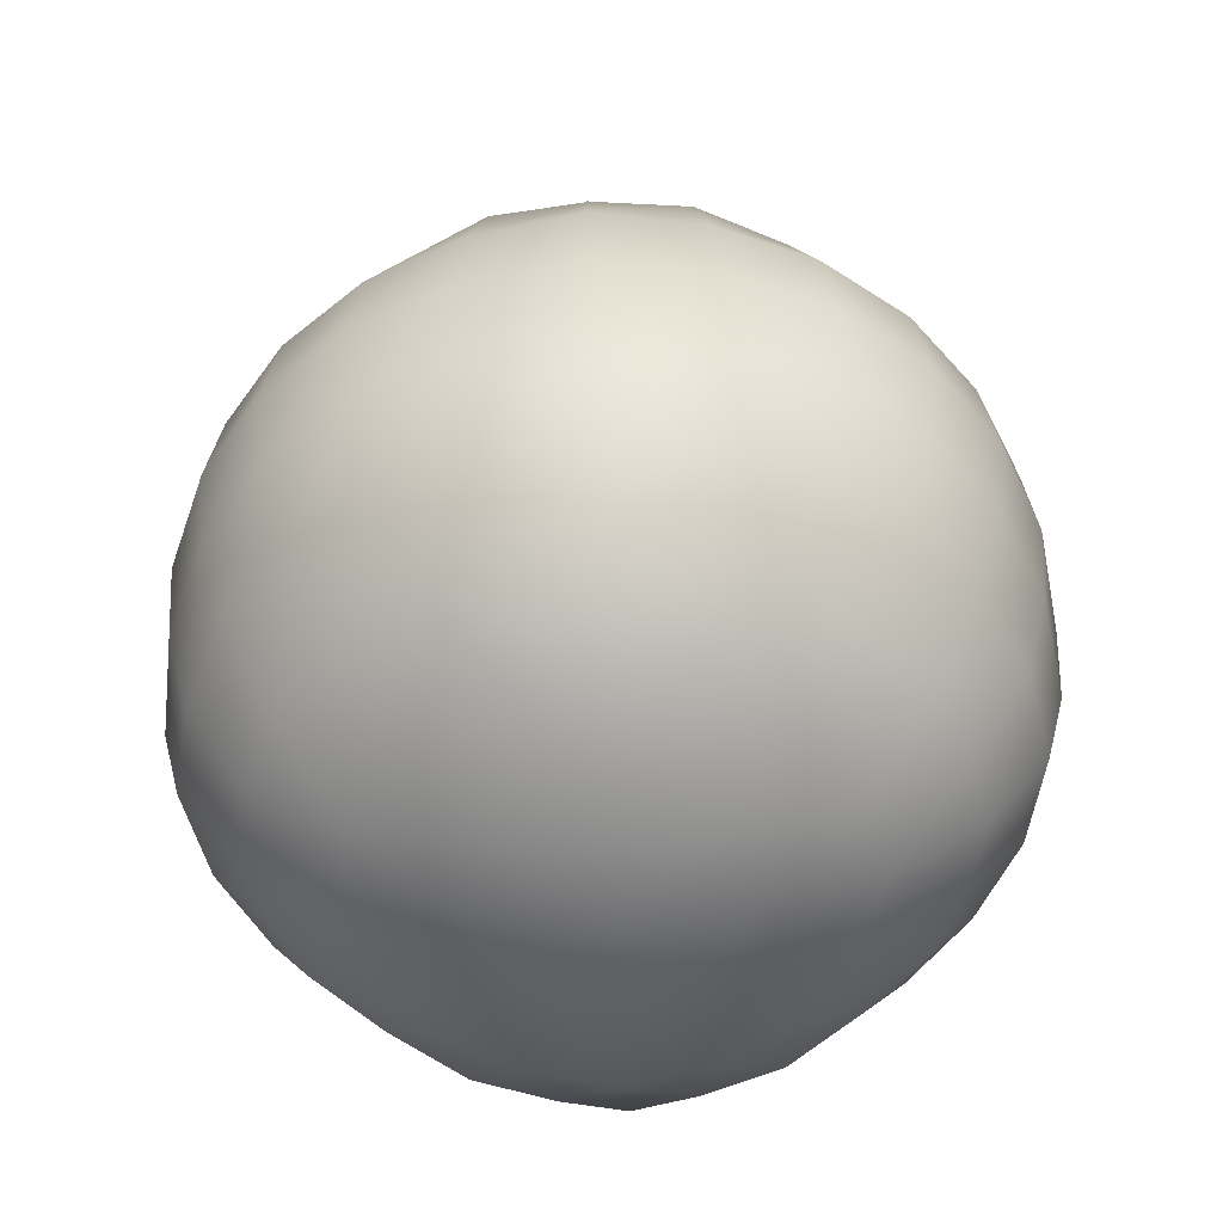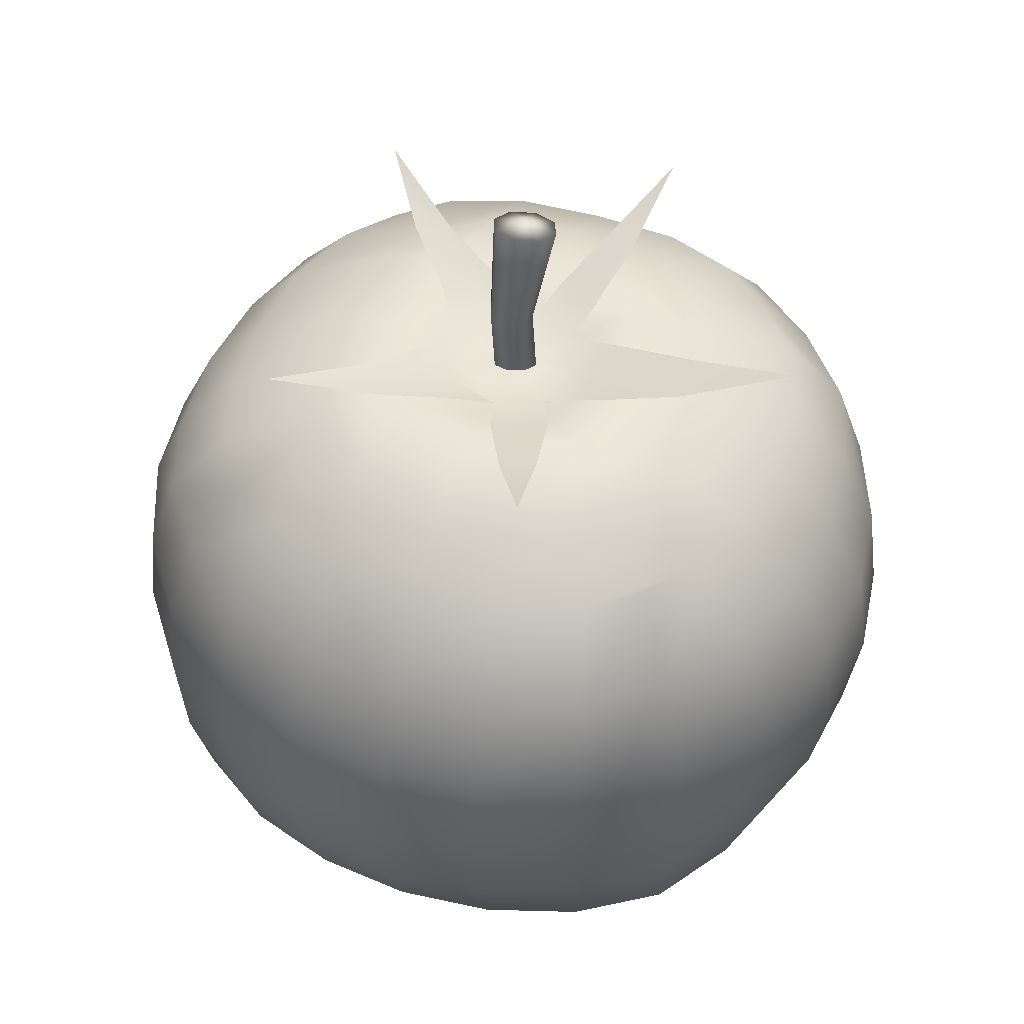
<metadata>
{"format":"obj","ext":"obj","renderer":"f3d","projection":"perspective","resolution":1024,"background":"white","views":[{"elev":-54.9,"azim":138.0,"up":"+Z"},{"elev":49.3,"azim":-160.4,"up":"+Z"}]}
</metadata>
<code>
g Tomato_Whole
v 0.01243 0.3972 0.2885
v 0.0127 0.4061 0.3613
v -0.002587 0.4128 0.3613
v -0.002724 0.4024 0.2913
v -0.01234 0.4103 0.4731
v 0.008952 0.402 0.4706
v -0.03362 0.402 0.4706
v -0.01813 0.4061 0.3613
v -0.04264 0.3815 0.4646
v -0.02369 0.3907 0.3615
v -0.03393 0.3608 0.4584
v -0.017 0.3765 0.3617
v -0.02452 0.3818 0.2861
v -0.01751 0.3674 0.2856
v -0.01234 0.3522 0.4558
v -0.002626 0.3709 0.3619
v 0.01831 0.3907 0.3615
v 0.01797 0.3815 0.4646
v 0.01155 0.3764 0.3618
v 0.01234 0.3665 0.2838
v 0.01747 0.3818 0.288
v 0.009264 0.3608 0.4584
v -0.002626 0.3709 0.3619
v -0.01234 0.3522 0.4558
v -0.01755 0.3962 0.2903
v -0.002799 0.3612 0.2846
v -0.002799 0.3612 0.2846
v -0.01234 0.3791 0.4722
v -0.04264 0.3815 0.4646
v -0.03362 0.402 0.4706
v -0.01234 0.4103 0.4731
v -0.03393 0.3608 0.4584
v -0.01234 0.3522 0.4558
v 0.009264 0.3608 0.4584
v 0.01797 0.3815 0.4646
v -0.01234 0.4103 0.4731
v 0.1809 0.5506 0.3609
v 0.1147 0.4898 0.3219
v 0.09799 0.5021 0.3221
v 0.1263 0.4731 0.3221
v 0.06644 0.4479 0.3012
v 0.03525 0.466 0.3023
v 0.08591 0.4146 0.3023
v 0.04319 0.4258 0.2848
v -0.002338 0.4434 0.2867
v 0.06082 0.3804 0.2868
v 0.01243 0.3972 0.2885
v -0.002724 0.4024 0.2913
v -0.002338 0.4434 0.2867
v -0.01755 0.3962 0.2903
v -0.04695 0.4247 0.2865
v -0.06546 0.4653 0.3021
v -0.01572 0.4863 0.3021
v -0.07785 0.534 0.3222
v -0.04609 0.5471 0.3222
v -0.08974 0.6205 0.3609
v -0.02452 0.3818 0.2861
v -0.06663 0.3797 0.2844
v -0.09911 0.4215 0.3026
v -0.1055 0.3825 0.3009
v -0.1762 0.4087 0.3223
v -0.1793 0.3825 0.3217
v -0.2794 0.3825 0.3609
v -0.1769 0.3583 0.3223
v -0.1019 0.3448 0.3026
v -0.04693 0.3353 0.2864
v -0.01751 0.3674 0.2856
v -0.002799 0.3612 0.2846
v -0.002337 0.3169 0.2865
v -0.01555 0.2827 0.3021
v -0.05717 0.3 0.3021
v -0.04485 0.2186 0.3222
v -0.07263 0.2301 0.3222
v -0.0865 0.1445 0.3609
v 0.01234 0.3665 0.2838
v 0.04318 0.3346 0.2847
v 0.05495 0.2882 0.3022
v 0.07937 0.3084 0.3013
v 0.1113 0.2596 0.3223
v 0.1259 0.2652 0.3217
v 0.1859 0.2131 0.3609
v 0.1398 0.2757 0.3223
v 0.09199 0.3273 0.3022
v 0.01747 0.3818 0.288
v -0.2109 0.1716 -0.2514
v -0.2497 0.1329 -0.1736
v -0.175 0.0841 -0.1736
v -0.1579 0.1393 -0.2514
v -0.08909 0.05638 -0.1736
v -0.08667 0.1089 -0.2514
v 0 0.0472 -0.1736
v -0 0.104 -0.2514
v -0.1805 0.0601 -0.09365
v -0.2636 0.119 -0.09365
v -0.09152 0.02464 -0.09365
v 0 0.01279 -0.09365
v -0.1833 0.05103 0
v -0.2684 0.1142 0
v -0.09282 0.01279 0
v -0 0 0
v -0.1805 0.0601 0.09166
v -0.2636 0.119 0.09166
v -0.09152 0.02464 0.09166
v -0 0.01279 0.09166
v -0.173 0.0875 0.1724
v -0.2406 0.142 0.1724
v -0.08807 0.0601 0.1724
v -0 0.05103 0.1724
v -0.1542 0.1451 0.2422
v -0.1993 0.1833 0.2422
v -0.0835 0.119 0.2422
v 0 0.1142 0.2422
v -0.143 0.2361 0.283
v -0.2374 0.2284 0.2422
v -0.08576 0.2034 0.2857
v -0 0.1869 0.285
v -0.1758 0.2945 0.2861
v -0.2636 0.299 0.2422
v -0.1032 0.2771 0.3006
v 2.7e-05 0.2535 0.2962
v -0.1922 0.3825 0.2854
v -0.2684 0.3825 0.2422
v -0.1268 0.3825 0.2962
v -0.3315 0.3825 0.1724
v -0.3224 0.2945 0.1724
v -0.3697 0.3825 0.09166
v -0.3579 0.474 0.09166
v -0.3697 0.4753 0
v -0.3315 0.5659 0
v -0.3224 0.563 -0.09365
v -0.2636 0.6461 -0.09365
v -0.2497 0.6322 -0.1736
v -0.175 0.681 -0.1736
v -0.1805 0.705 -0.09365
v -0.2684 0.6509 0
v -0.1833 0.714 0
v -0.2636 0.6461 0.09166
v -0.1805 0.705 0.09166
v -0.2406 0.6231 0.1724
v -0.173 0.6776 0.1724
v -0.1993 0.5818 0.2422
v -0.1542 0.62 0.2422
v -0.2374 0.5367 0.2422
v -0.143 0.5256 0.2869
v -0.2636 0.466 0.2422
v -0.1758 0.4683 0.2861
v -0.2684 0.3825 0.2422
v -0.1922 0.3825 0.2854
v -0.1032 0.4858 0.3006
v -0.1268 0.3825 0.2962
v -0.08576 0.5583 0.2861
v -0 0.5748 0.2854
v 2.7e-05 0.5093 0.2962
v -0.0835 0.6461 0.2422
v -0 0.6509 0.2422
v -0.08807 0.705 0.1724
v -0 0.714 0.1724
v -0 0.7523 0.09166
v -0.09152 0.7404 0.09166
v 0.09152 0.7404 0.09166
v 0.08807 0.705 0.1724
v -0 0.6509 0.2422
v 0.0835 0.6461 0.2422
v -0 0.5748 0.2854
v 0.08576 0.5583 0.2861
v 2.7e-05 0.5093 0.2962
v 0.1032 0.4858 0.3006
v 0.143 0.5256 0.2869
v 0.1758 0.4683 0.2861
v 0.1268 0.3825 0.2962
v 0.1922 0.3825 0.2854
v 0.2636 0.466 0.2422
v 0.2684 0.3825 0.2422
v 0.2374 0.5367 0.2422
v 0.1542 0.62 0.2422
v 0.1993 0.5818 0.2422
v 0.173 0.6776 0.1724
v 0.2406 0.6231 0.1724
v 0.2636 0.6461 0.09166
v 0.1805 0.705 0.09166
v 0.1833 0.714 0
v 0.09282 0.7523 0
v -0 0.7651 0
v -0.09282 0.7523 0
v 0.2684 0.6509 0
v -0.09152 0.7404 -0.09365
v -0 0.7523 -0.09365
v 0.09152 0.7404 -0.09365
v 0.1805 0.705 -0.09365
v 0.2636 0.6461 -0.09365
v -0.08909 0.7087 -0.1736
v -0 0.7179 -0.1736
v 0.08909 0.7087 -0.1736
v 0.175 0.681 -0.1736
v 0.2497 0.6322 -0.1736
v -0.08667 0.6561 -0.2514
v -0.1579 0.6258 -0.2514
v -0.2109 0.5934 -0.2514
v -0 0.6611 -0.2514
v 0.08667 0.6561 -0.2514
v -0 0.6611 -0.2514
v 0.1579 0.6258 -0.2514
v 0.2109 0.5934 -0.2514
v -0.1502 0.5328 -0.3114
v -0.2432 0.5405 -0.2514
v -0.09141 0.5699 -0.3112
v -0 0.5894 -0.3112
v 0.09141 0.5699 -0.3112
v -0 0.5894 -0.3112
v 0.1502 0.5328 -0.3114
v 0.2432 0.5405 -0.2514
v -0.1873 0.4739 -0.3112
v -0.2736 0.4692 -0.2514
v -0.08437 0.4669 -0.3411
v -0 0.4789 -0.3498
v 0.08437 0.4669 -0.3411
v -0 0.4789 -0.3498
v 0.1873 0.4739 -0.3112
v 0.2736 0.4692 -0.2514
v -0.2069 0.3825 -0.3112
v -0.2786 0.3825 -0.2514
v -0.09634 0.3825 -0.3498
v -0 0.3825 -0.3558
v 0.09634 0.3825 -0.3498
v -0 0.3825 -0.3558
v 0.2069 0.3825 -0.3112
v 0.2786 0.3825 -0.2514
v 0.3262 0.4716 -0.1736
v 0.2984 0.5575 -0.1736
v 0.3353 0.3825 -0.1736
v 0.3224 0.563 -0.09365
v 0.3579 0.474 -0.09365
v 0.3697 0.3825 -0.09365
v 0.3262 0.2934 -0.1736
v 0.2736 0.2959 -0.2514
v 0.2786 0.3825 -0.2514
v 0.2069 0.3825 -0.3112
v 0.1873 0.2911 -0.3112
v 0.09634 0.3825 -0.3498
v 0.08437 0.2982 -0.3411
v -0 0.3825 -0.3558
v -0 0.2862 -0.3498
v 0.09141 0.1952 -0.3112
v -0 0.1756 -0.3112
v 0.1502 0.2323 -0.3114
v 0.2432 0.2246 -0.2514
v 0.08667 0.1089 -0.2514
v -0 0.104 -0.2514
v 0.08909 0.05638 -0.1736
v 0 0.0472 -0.1736
v 0.175 0.0841 -0.1736
v 0.1579 0.1393 -0.2514
v 0.2497 0.1329 -0.1736
v 0.2109 0.1716 -0.2514
v 0.09152 0.02464 -0.09365
v 0 0.01279 -0.09365
v 0.1805 0.0601 -0.09365
v 0.2636 0.119 -0.09365
v 0.09282 0.01279 0
v -0 0 0
v 0.1833 0.05103 0
v 0.2684 0.1142 0
v 0.09152 0.02464 0.09166
v -0 0.01279 0.09166
v 0.1805 0.0601 0.09166
v 0.2636 0.119 0.09166
v 0.08807 0.0601 0.1724
v -0 0.05103 0.1724
v 0.173 0.0875 0.1724
v 0.2406 0.142 0.1724
v 0.0835 0.119 0.2422
v 0 0.1142 0.2422
v 0.1542 0.1451 0.2422
v 0.1993 0.1833 0.2422
v 0.08576 0.2034 0.2857
v -0 0.1869 0.285
v 0.143 0.2361 0.283
v 0.2374 0.2284 0.2422
v 0.1032 0.2771 0.3006
v 2.7e-05 0.2535 0.2962
v 0.1758 0.2945 0.2861
v 0.2636 0.299 0.2422
v 0.1922 0.3825 0.2854
v 0.1268 0.3825 0.2962
v 0.2684 0.3825 0.2422
v 0.3224 0.2945 0.1724
v 0.3315 0.3825 0.1724
v 0.3579 0.291 0.09166
v 0.3697 0.3825 0.09166
v 0.3697 0.2897 0
v 0.3825 0.3825 0
v 0.3579 0.291 -0.09365
v 0.2984 0.2076 -0.1736
v 0.3224 0.202 -0.09365
v 0.3697 0.4753 0
v 0.3315 0.5659 0
v 0.3315 0.1992 0
v 0.3224 0.563 0.09166
v 0.3579 0.474 0.09166
v 0.3224 0.202 0.09166
v 0.295 0.5555 0.1724
v 0.3224 0.4706 0.1724
v 0.295 0.2096 0.1724
v -0.04176 0.3408 0.277
v -0.05111 0.3825 0.2757
v -0 0.3825 0.2632
v -6e-06 0.3314 0.2757
v -0.06676 0.3158 0.2895
v -6e-06 0.3006 0.2844
v -0.0819 0.3825 0.2844
v -6e-06 0.3314 0.2757
v -0 0.3825 0.2632
v 0.05109 0.3825 0.2757
v 0.04176 0.3408 0.277
v -6e-06 0.3006 0.2844
v 0.06676 0.3158 0.2895
v 0.08189 0.3825 0.2844
v -0.05111 0.3825 0.2757
v -0.04176 0.4243 0.277
v -6e-06 0.4336 0.2757
v -0 0.3825 0.2632
v -6e-06 0.4644 0.2844
v -0.06676 0.4493 0.2895
v -0.0819 0.3825 0.2844
v -0 0.3825 0.2632
v -6e-06 0.4336 0.2757
v 0.04176 0.4243 0.277
v 0.05109 0.3825 0.2757
v 0.08189 0.3825 0.2844
v 0.06676 0.4493 0.2895
v -6e-06 0.4644 0.2844
v -0.2786 0.3825 -0.2514
v -0.2736 0.2959 -0.2514
v -0.1873 0.2911 -0.3112
v -0.2069 0.3825 -0.3112
v -0.08437 0.2982 -0.3411
v -0.09634 0.3825 -0.3498
v -0 0.2862 -0.3498
v -0 0.3825 -0.3558
v -0.1502 0.2323 -0.3114
v -0.2432 0.2246 -0.2514
v -0.09141 0.1952 -0.3112
v -0 0.1756 -0.3112
v -0.3262 0.2934 -0.1736
v -0.2984 0.2076 -0.1736
v -0.3224 0.202 -0.09365
v -0.3579 0.291 -0.09365
v -0.3353 0.3825 -0.1736
v -0.3697 0.3825 -0.09365
v -0.3262 0.4716 -0.1736
v -0.2984 0.5575 -0.1736
v -0.3579 0.474 -0.09365
v -0.3825 0.3825 0
v -0.3697 0.2897 0
v -0.3315 0.1992 0
v -0.3579 0.291 0.09166
v -0.3224 0.202 0.09166
v -0.295 0.2096 0.1724
v -0.3224 0.563 0.09166
v -0.295 0.5555 0.1724
v -0.3224 0.4706 0.1724
g Tomato_Whole_0
f -359 -360 -361
f -358 -359 -361
f -359 -357 -360
f -357 -356 -360
f -355 -357 -359
f -354 -355 -359
f -354 -359 -358
f -353 -355 -354
f -352 -353 -354
f -351 -353 -352
f -350 -351 -352
f -350 -352 -349
f -348 -350 -349
f -347 -351 -350
f -346 -347 -350
f -346 -350 -348
f -360 -356 -345
f -356 -344 -345
f -345 -344 -343
f -345 -343 -342
f -341 -345 -342
f -344 -340 -343
f -343 -340 -339
f -340 -338 -339
f -349 -352 -337
f -352 -354 -337
f -337 -354 -358
f -336 -346 -348
f -343 -339 -335
f -342 -343 -335
f -360 -345 -341
f -361 -360 -341
f -332 -333 -334
f -331 -332 -334
f -333 -330 -334
f -330 -329 -334
f -329 -328 -334
f -328 -327 -334
f -327 -356 -334
f -356 -326 -334
f -323 -324 -325
f -322 -325 -324
f -321 -324 -323
f -322 -324 -321
f -320 -321 -323
f -319 -322 -321
f -318 -321 -320
f -319 -321 -318
f -317 -318 -320
f -316 -319 -318
f -318 -315 -316
f -314 -315 -318
f -313 -314 -318
f -312 -314 -313
f -311 -312 -313
f -311 -313 -310
f -313 -309 -310
f -310 -309 -308
f -309 -307 -308
f -308 -307 -306
f -305 -312 -311
f -304 -305 -311
f -311 -303 -304
f -303 -302 -304
f -303 -301 -302
f -301 -300 -302
f -301 -299 -300
f -298 -300 -299
f -302 -300 -298
f -297 -302 -298
f -304 -302 -297
f -296 -304 -297
f -295 -305 -304
f -296 -295 -304
f -294 -295 -296
f -293 -294 -296
f -293 -296 -292
f -296 -291 -292
f -292 -291 -290
f -291 -289 -290
f -290 -289 -288
f -287 -294 -293
f -286 -287 -293
f -293 -285 -286
f -285 -284 -286
f -285 -283 -284
f -283 -282 -284
f -283 -281 -282
f -280 -282 -281
f -284 -282 -280
f -279 -284 -280
f -286 -284 -279
f -316 -286 -279
f -278 -287 -286
f -316 -278 -286
f -315 -278 -316
f -275 -276 -277
f -274 -275 -277
f -273 -275 -274
f -272 -273 -274
f -271 -273 -272
f -270 -271 -272
f -275 -269 -276
f -269 -268 -276
f -267 -269 -275
f -273 -267 -275
f -266 -267 -273
f -271 -266 -273
f -269 -265 -268
f -265 -264 -268
f -263 -265 -269
f -267 -263 -269
f -262 -263 -267
f -266 -262 -267
f -265 -261 -264
f -261 -260 -264
f -259 -261 -265
f -263 -259 -265
f -258 -259 -263
f -262 -258 -263
f -261 -257 -260
f -257 -256 -260
f -255 -257 -261
f -259 -255 -261
f -254 -255 -259
f -258 -254 -259
f -257 -253 -256
f -253 -252 -256
f -251 -253 -257
f -255 -251 -257
f -250 -251 -255
f -254 -250 -255
f -253 -249 -252
f -249 -248 -252
f -247 -249 -253
f -251 -247 -253
f -246 -247 -251
f -250 -246 -251
f -249 -245 -248
f -245 -244 -248
f -243 -245 -249
f -247 -243 -249
f -242 -243 -247
f -246 -242 -247
f -245 -241 -244
f -241 -240 -244
f -239 -241 -245
f -243 -239 -245
f -244 -240 -238
f -237 -244 -238
f -248 -244 -237
f -237 -238 -236
f -236 -238 -235
f -236 -235 -234
f -234 -235 -233
f -234 -233 -232
f -232 -233 -231
f -232 -231 -230
f -229 -230 -231
f -228 -229 -231
f -228 -231 -227
f -233 -227 -231
f -226 -228 -227
f -226 -227 -225
f -224 -226 -225
f -224 -225 -223
f -222 -224 -223
f -222 -223 -221
f -220 -222 -221
f -220 -221 -219
f -219 -221 -223
f -218 -220 -219
f -218 -219 -217
f -216 -218 -217
f -216 -217 -215
f -214 -216 -215
f -213 -216 -214
f -212 -213 -214
f -211 -218 -216
f -213 -211 -216
f -210 -211 -213
f -209 -210 -213
f -208 -220 -218
f -211 -208 -218
f -207 -208 -211
f -210 -207 -211
f -206 -222 -220
f -208 -206 -220
f -205 -206 -208
f -207 -205 -208
f -205 -204 -206
f -204 -203 -206
f -206 -203 -222
f -203 -224 -222
f -202 -204 -205
f -201 -202 -205
f -201 -205 -200
f -199 -201 -200
f -199 -200 -198
f -197 -199 -198
f -197 -198 -196
f -195 -197 -196
f -194 -197 -195
f -193 -194 -195
f -193 -195 -192
f -191 -193 -192
f -190 -193 -191
f -189 -190 -191
f -188 -194 -193
f -190 -188 -193
f -187 -199 -197
f -194 -187 -197
f -186 -187 -194
f -188 -186 -194
f -185 -201 -199
f -187 -185 -199
f -184 -185 -187
f -186 -184 -187
f -184 -183 -185
f -183 -182 -185
f -185 -182 -201
f -182 -202 -201
f -182 -181 -202
f -181 -180 -202
f -202 -180 -204
f -180 -179 -204
f -204 -179 -203
f -179 -178 -203
f -203 -178 -224
f -178 -226 -224
f -177 -181 -182
f -183 -177 -182
f -178 -176 -226
f -176 -228 -226
f -175 -176 -178
f -179 -175 -178
f -174 -175 -179
f -180 -174 -179
f -173 -174 -180
f -181 -173 -180
f -172 -173 -181
f -177 -172 -181
f -176 -171 -228
f -171 -229 -228
f -170 -171 -176
f -175 -170 -176
f -169 -170 -175
f -174 -169 -175
f -168 -169 -174
f -173 -168 -174
f -167 -168 -173
f -172 -167 -173
f -171 -166 -229
f -166 -165 -229
f -229 -165 -230
f -165 -164 -230
f -163 -166 -171
f -170 -163 -171
f -169 -162 -170
f -162 -161 -170
f -160 -162 -169
f -168 -160 -169
f -159 -160 -168
f -167 -159 -168
f -165 -158 -164
f -158 -157 -164
f -156 -158 -165
f -166 -156 -165
f -155 -156 -166
f -163 -155 -166
f -162 -154 -161
f -154 -153 -161
f -152 -154 -162
f -160 -152 -162
f -151 -152 -160
f -159 -151 -160
f -158 -150 -157
f -150 -149 -157
f -148 -150 -158
f -156 -148 -158
f -147 -148 -156
f -155 -147 -156
f -154 -146 -153
f -146 -145 -153
f -144 -146 -154
f -152 -144 -154
f -143 -144 -152
f -151 -143 -152
f -150 -142 -149
f -142 -141 -149
f -140 -142 -150
f -148 -140 -150
f -139 -140 -148
f -147 -139 -148
f -146 -138 -145
f -138 -137 -145
f -136 -138 -146
f -144 -136 -146
f -135 -136 -144
f -143 -135 -144
f -143 -134 -135
f -133 -134 -143
f -151 -133 -143
f -167 -133 -151
f -159 -167 -151
f -134 -132 -135
f -167 -172 -133
f -172 -131 -133
f -133 -131 -134
f -131 -130 -134
f -134 -130 -132
f -130 -129 -132
f -132 -129 -128
f -132 -128 -127
f -126 -132 -127
f -126 -127 -125
f -127 -124 -125
f -125 -124 -123
f -124 -122 -123
f -123 -122 -121
f -122 -120 -121
f -122 -119 -120
f -119 -118 -120
f -117 -119 -122
f -124 -117 -122
f -116 -117 -124
f -127 -116 -124
f -127 -128 -116
f -119 -115 -118
f -115 -114 -118
f -115 -113 -114
f -113 -112 -114
f -111 -113 -115
f -110 -111 -115
f -110 -115 -119
f -117 -110 -119
f -109 -111 -110
f -108 -109 -110
f -108 -110 -117
f -116 -108 -117
f -113 -107 -112
f -107 -106 -112
f -105 -107 -113
f -111 -105 -113
f -104 -105 -111
f -109 -104 -111
f -107 -103 -106
f -103 -102 -106
f -101 -103 -107
f -105 -101 -107
f -100 -101 -105
f -104 -100 -105
f -103 -99 -102
f -99 -98 -102
f -97 -99 -103
f -101 -97 -103
f -96 -97 -101
f -100 -96 -101
f -99 -95 -98
f -95 -94 -98
f -93 -95 -99
f -97 -93 -99
f -92 -93 -97
f -96 -92 -97
f -95 -91 -94
f -91 -90 -94
f -89 -91 -95
f -93 -89 -95
f -88 -89 -93
f -92 -88 -93
f -91 -87 -90
f -87 -86 -90
f -85 -87 -91
f -89 -85 -91
f -84 -85 -89
f -88 -84 -89
f -84 -88 -92
f -87 -83 -86
f -83 -82 -86
f -81 -83 -87
f -85 -81 -87
f -80 -81 -85
f -84 -80 -85
f -81 -79 -83
f -79 -78 -83
f -77 -79 -81
f -80 -77 -81
f -77 -80 -76
f -75 -77 -76
f -75 -76 -74
f -73 -75 -74
f -73 -74 -72
f -71 -73 -72
f -71 -72 -70
f -129 -71 -70
f -129 -70 -128
f -128 -70 -69
f -128 -69 -116
f -116 -69 -108
f -69 -109 -108
f -70 -68 -69
f -69 -68 -109
f -70 -72 -68
f -68 -104 -109
f -67 -71 -129
f -130 -67 -129
f -66 -67 -130
f -131 -66 -130
f -177 -66 -131
f -172 -177 -131
f -68 -65 -104
f -72 -65 -68
f -65 -100 -104
f -177 -183 -66
f -183 -64 -66
f -66 -64 -67
f -64 -63 -67
f -67 -63 -71
f -63 -73 -71
f -72 -74 -65
f -74 -62 -65
f -65 -62 -100
f -62 -96 -100
f -183 -184 -64
f -184 -61 -64
f -64 -61 -63
f -61 -60 -63
f -63 -60 -73
f -60 -75 -73
f -74 -76 -62
f -76 -59 -62
f -62 -59 -96
f -59 -92 -96
f -184 -186 -61
f -186 -188 -61
f -61 -188 -60
f -188 -190 -60
f -60 -190 -75
f -190 -189 -75
f -76 -80 -59
f -80 -84 -59
f -59 -84 -92
f -56 -57 -58
f -55 -56 -58
f -55 -58 -54
f -53 -55 -54
f -53 -54 -243
f -242 -53 -243
f -243 -54 -239
f -54 -52 -239
f -58 -57 -52
f -54 -58 -52
f -49 -50 -51
f -48 -49 -51
f -48 -51 -47
f -46 -48 -47
f -49 -48 -46
f -46 -47 -82
f -83 -46 -82
f -45 -46 -83
f -45 -49 -46
f -78 -45 -83
f -42 -43 -44
f -41 -42 -44
f -43 -42 -40
f -39 -43 -40
f -44 -43 -39
f -39 -40 -209
f -213 -39 -209
f -38 -39 -213
f -38 -44 -39
f -212 -38 -213
f -35 -36 -37
f -34 -35 -37
f -35 -34 -33
f -32 -35 -33
f -36 -35 -32
f -32 -33 -192
f -195 -32 -192
f -31 -32 -195
f -31 -36 -32
f -196 -31 -195
f -28 -29 -30
f -27 -28 -30
f -26 -28 -27
f -25 -26 -27
f -24 -26 -25
f -23 -24 -25
f -28 -22 -29
f -22 -21 -29
f -20 -22 -28
f -26 -20 -28
f -19 -20 -26
f -24 -19 -26
f -22 -274 -21
f -274 -277 -21
f -272 -274 -22
f -20 -272 -22
f -270 -272 -20
f -19 -270 -20
f -29 -18 -30
f -17 -18 -29
f -21 -17 -29
f -276 -17 -21
f -277 -276 -21
f -17 -16 -18
f -16 -15 -18
f -18 -15 -14
f -18 -14 -30
f -15 -13 -14
f -14 -13 -12
f -14 -12 -149
f -149 -12 -157
f -12 -11 -157
f -157 -11 -164
f -11 -230 -164
f -141 -14 -149
f -11 -232 -230
f -10 -232 -11
f -12 -10 -11
f -13 -10 -12
f -10 -234 -232
f -9 -234 -10
f -13 -9 -10
f -8 -9 -13
f -15 -8 -13
f -7 -8 -15
f -9 -236 -234
f -6 -236 -9
f -8 -6 -9
f -5 -6 -8
f -7 -5 -8
f -260 -5 -7
f -264 -260 -7
f -264 -7 -16
f -16 -7 -15
f -268 -264 -16
f -268 -16 -17
f -276 -268 -17
f -6 -237 -236
f -4 -237 -6
f -5 -4 -6
f -256 -4 -5
f -260 -256 -5
f -4 -248 -237
f -252 -248 -4
f -256 -252 -4
f -3 -225 -227
f -233 -3 -227
f -235 -3 -233
f -3 -2 -225
f -2 -223 -225
f -1 -2 -3
f -235 -1 -3
f -238 -1 -235
f -2 -219 -223
f -217 -219 -2
f -1 -217 -2
f -215 -217 -1
f -238 -215 -1

</code>
